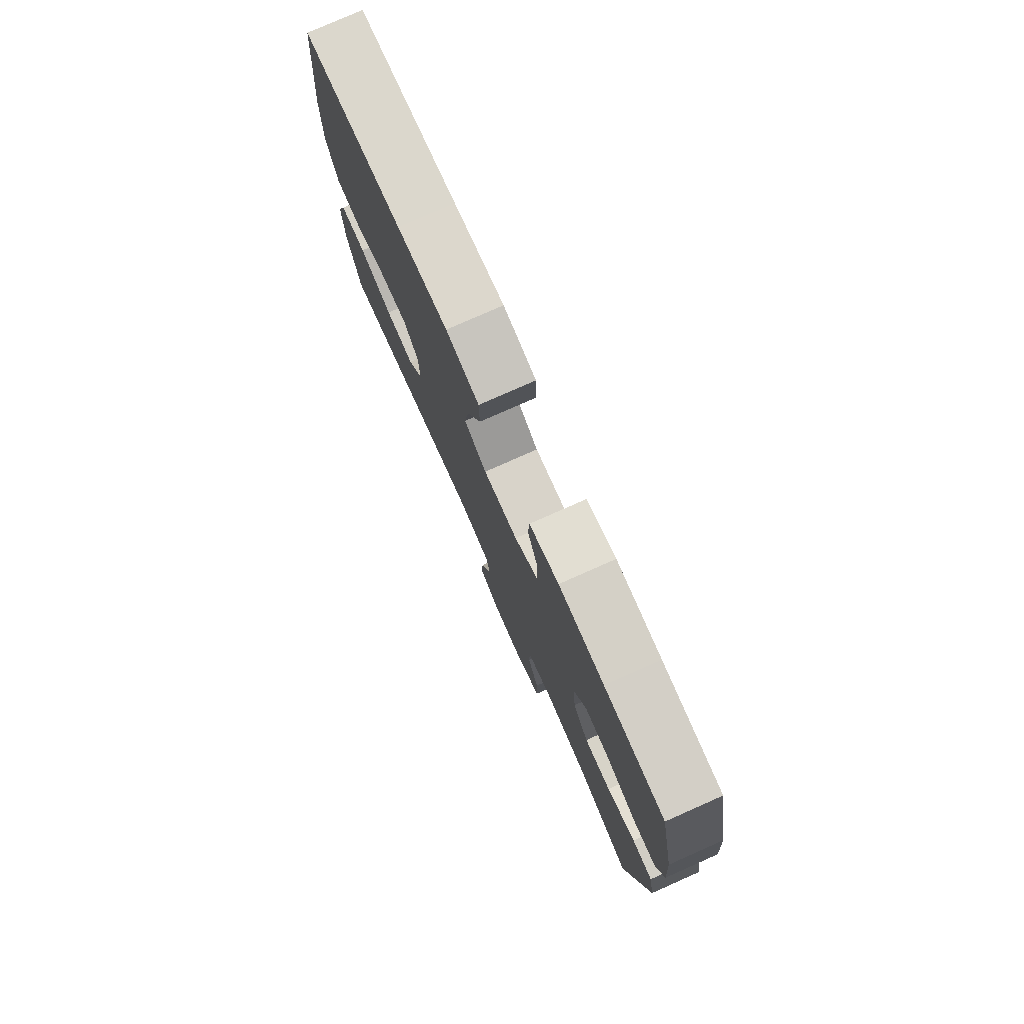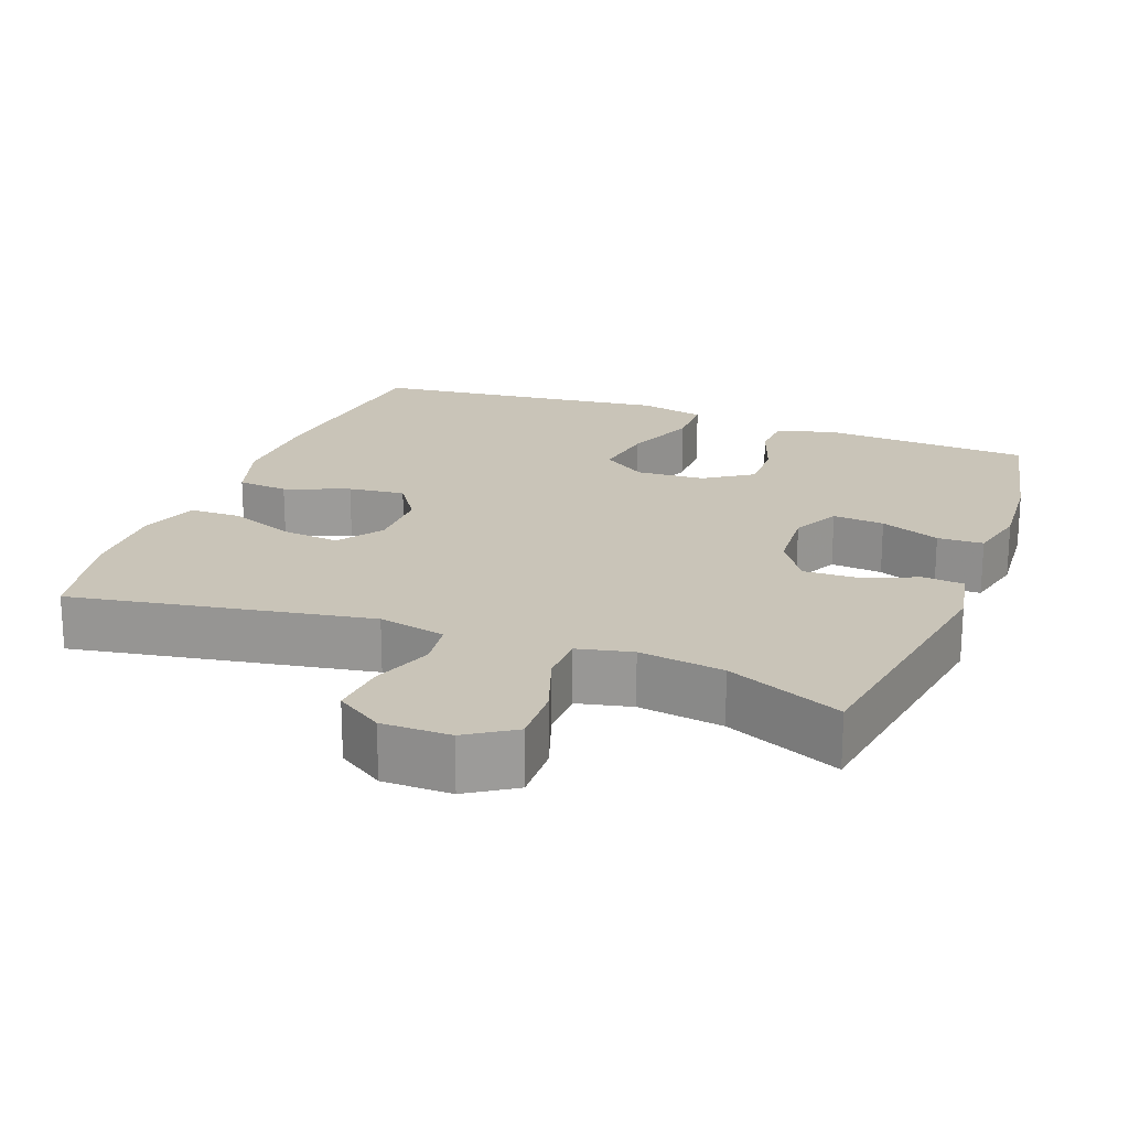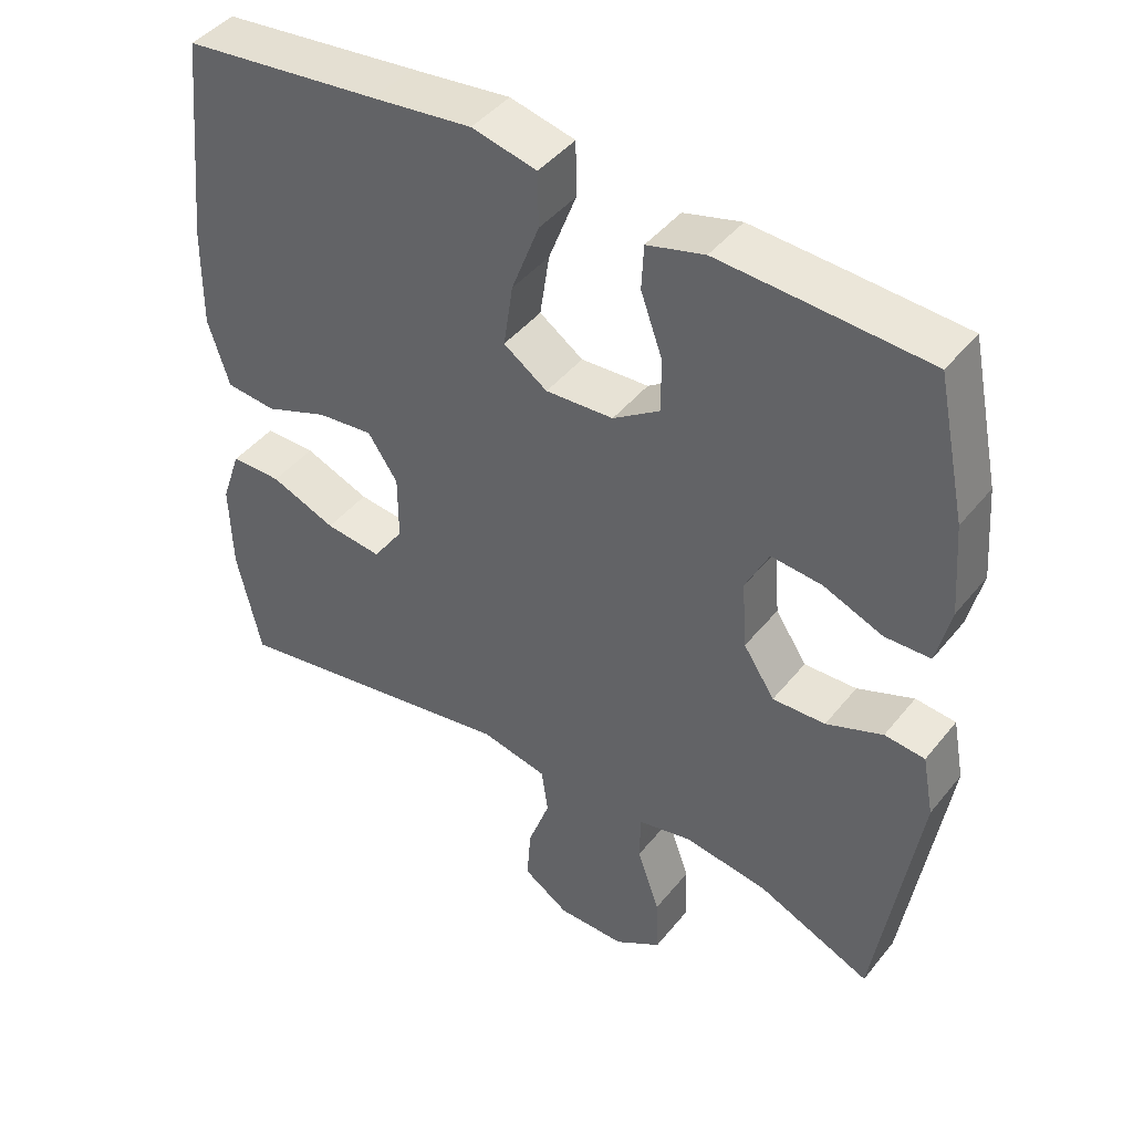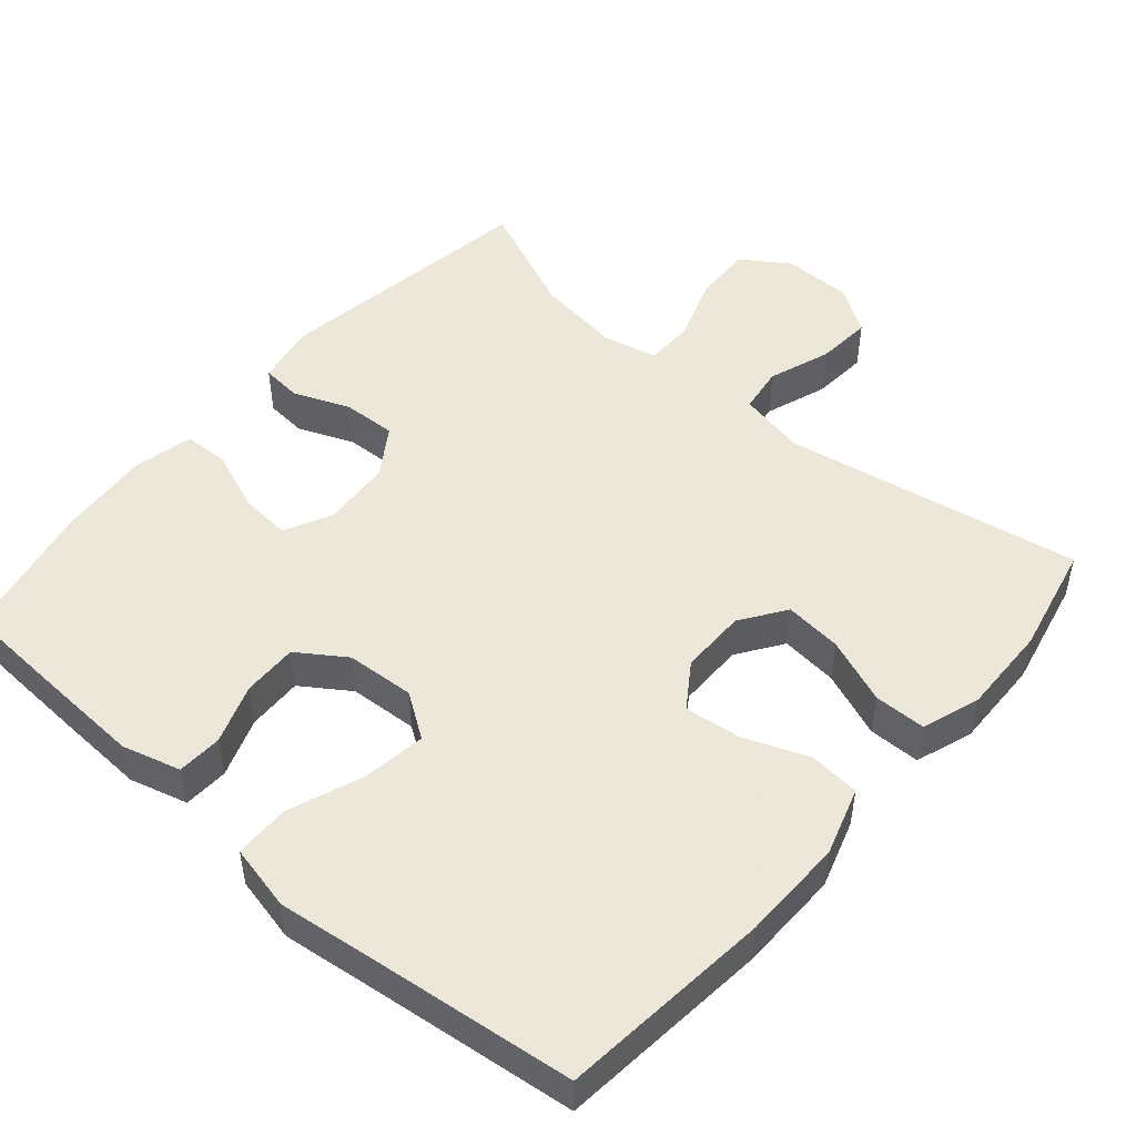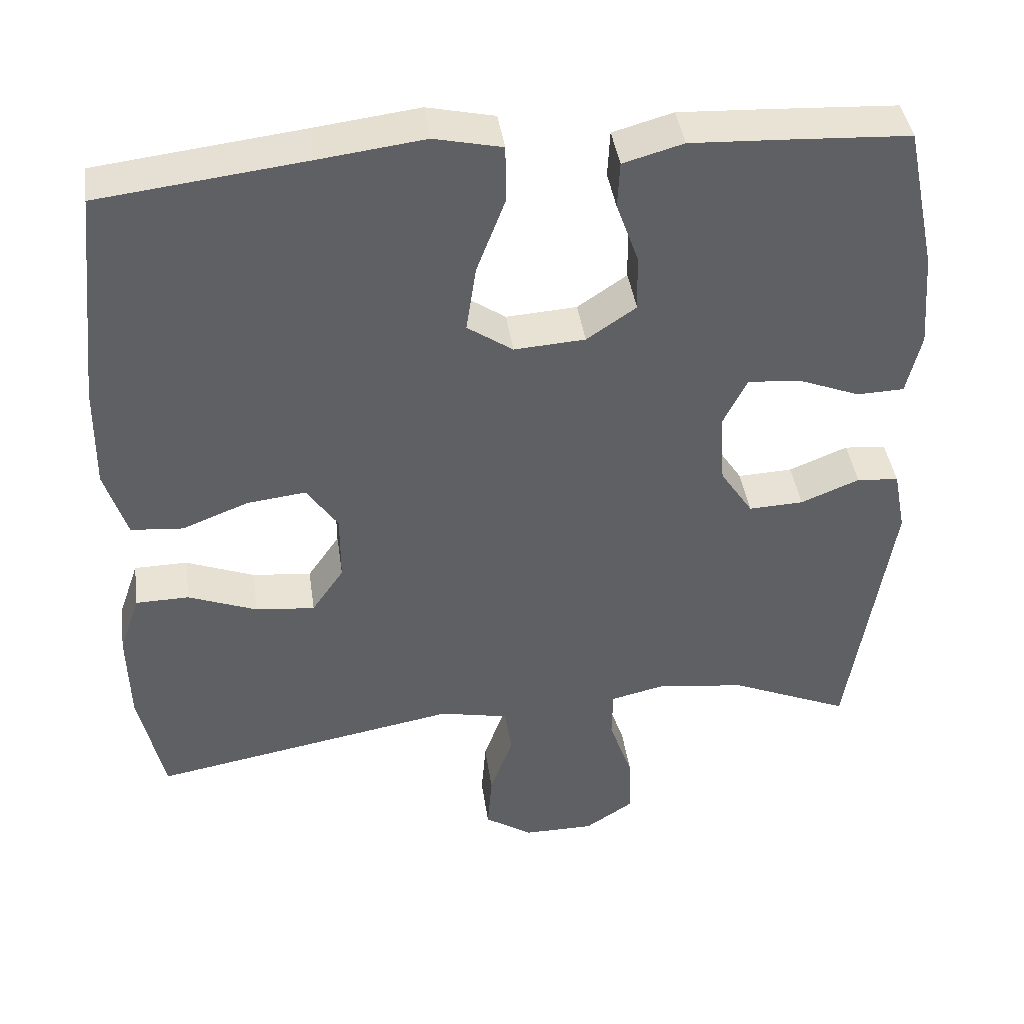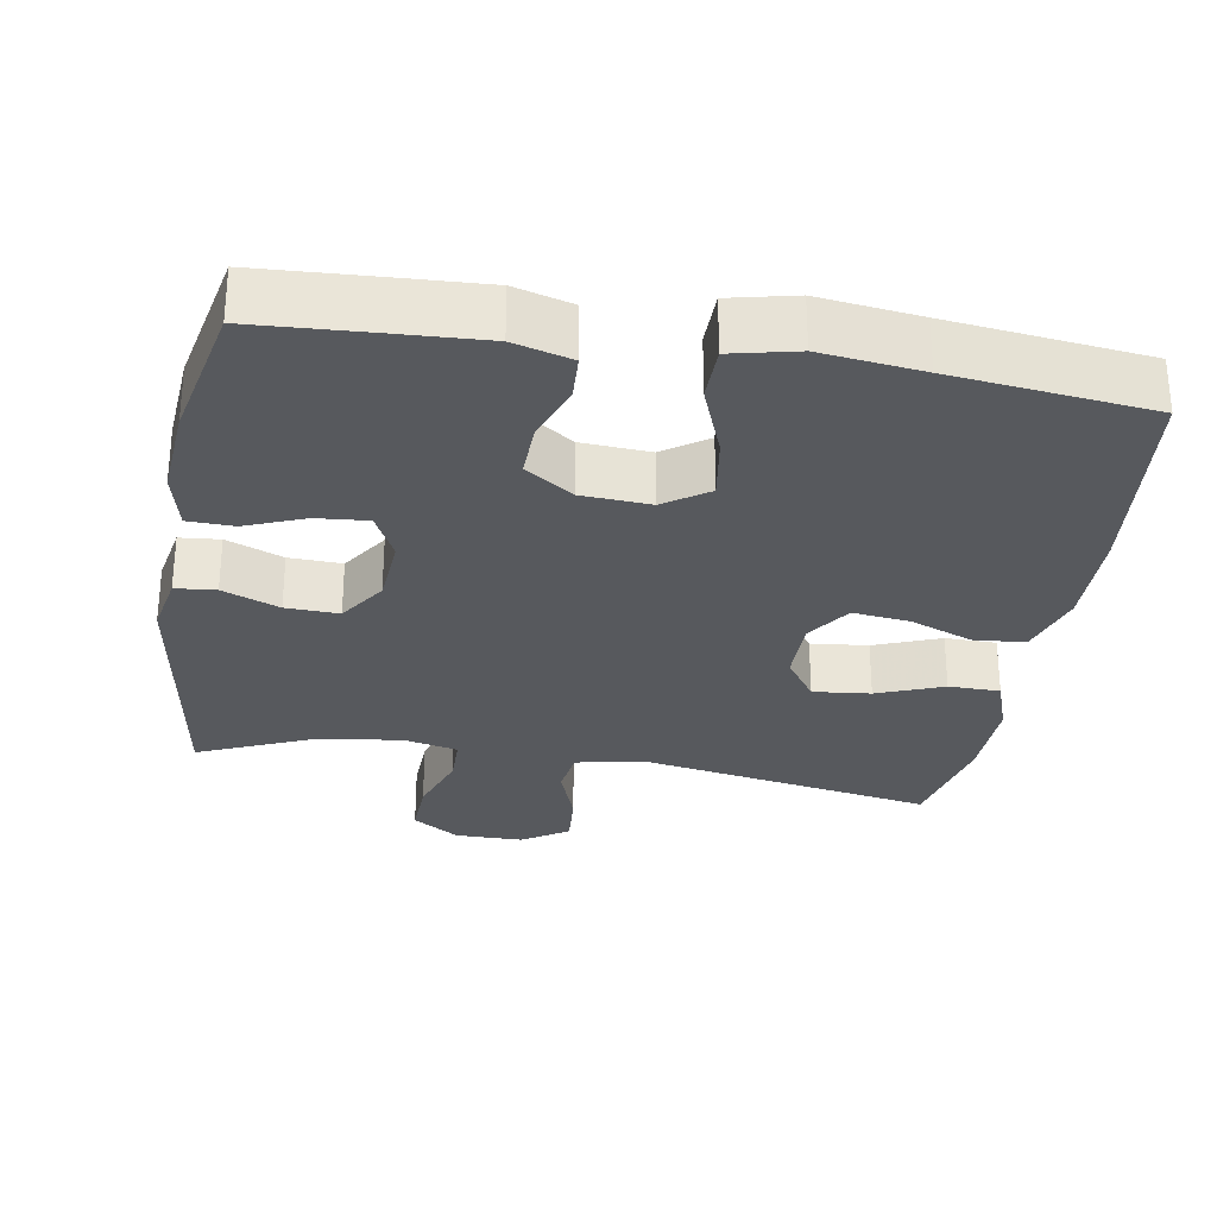
<metadata>
{"format":"obj","ext":"obj","renderer":"f3d","projection":"perspective","resolution":1024,"background":"white","views":[{"elev":78.5,"azim":-113.9,"up":"+Z"},{"elev":20.2,"azim":-159.1,"up":"+Y"},{"elev":44.2,"azim":-144.0,"up":"+Z"},{"elev":49.6,"azim":40.8,"up":"+Y"},{"elev":41.5,"azim":171.9,"up":"+Z"},{"elev":-29.1,"azim":-9.5,"up":"+Y"}]}
</metadata>
<code>
v 0.5 0.07 -0.5
v 0.096 0.07 -0.428
v 0.005 0.07 -0.447
v -0.004 0.07 -0.51
v 0.026 0.07 -0.594
v 0.032 0.07 -0.67
v -0.031 0.07 -0.711
v -0.124 0.07 -0.711
v -0.188 0.07 -0.669
v -0.185 0.07 -0.589
v -0.154 0.07 -0.5
v -0.155 0.07 -0.434
v -0.229 0.07 -0.417
v -0.344 0.07 -0.433
v -0.5 0.07 -0.5
v -0.556 0.07 -0.139
v -0.54 0.07 -0.056
v -0.485 0.07 -0.051
v -0.408 0.07 -0.082
v -0.336 0.07 -0.085
v -0.293 0.07 -0.02
v -0.286 0.07 0.074
v -0.318 0.07 0.139
v -0.388 0.07 0.133
v -0.469 0.07 0.101
v -0.531 0.07 0.103
v -0.55 0.07 0.184
v -0.54 0.07 0.309
v -0.5 0.07 0.5
v -0.338 0.07 0.509
v -0.216 0.07 0.515
v -0.137 0.07 0.493
v -0.134 0.07 0.432
v -0.163 0.07 0.351
v -0.165 0.07 0.276
v -0.1 0.07 0.232
v -0.007 0.07 0.226
v 0.053 0.07 0.267
v 0.04 0.07 0.354
v 0.002 0.07 0.454
v 0.003 0.07 0.529
v 0.092 0.07 0.549
v 0.229 0.07 0.532
v 0.5 0.07 0.5
v 0.53 0.07 0.213
v 0.532 0.07 0.074
v 0.503 0.07 -0.018
v 0.434 0.07 -0.024
v 0.347 0.07 0.01
v 0.27 0.07 0.019
v 0.229 0.07 -0.041
v 0.229 0.07 -0.131
v 0.271 0.07 -0.192
v 0.349 0.07 -0.184
v 0.439 0.07 -0.149
v 0.509 0.07 -0.15
v 0.536 0.07 -0.228
v 0.533 0.07 -0.35
v 0.5 0 -0.5
v 0.096 0 -0.428
v 0.005 0 -0.447
v -0.004 0 -0.51
v 0.026 0 -0.594
v 0.032 0 -0.67
v -0.031 0 -0.711
v -0.124 0 -0.711
v -0.188 0 -0.669
v -0.185 0 -0.589
v -0.154 0 -0.5
v -0.155 0 -0.434
v -0.229 0 -0.417
v -0.344 0 -0.433
v -0.5 0 -0.5
v -0.556 0 -0.139
v -0.54 0 -0.056
v -0.485 0 -0.051
v -0.408 0 -0.082
v -0.336 0 -0.085
v -0.293 0 -0.02
v -0.286 0 0.074
v -0.318 0 0.139
v -0.388 0 0.133
v -0.469 0 0.101
v -0.531 0 0.103
v -0.55 0 0.184
v -0.54 0 0.309
v -0.5 0 0.5
v -0.338 0 0.509
v -0.216 0 0.515
v -0.137 0 0.493
v -0.134 0 0.432
v -0.163 0 0.351
v -0.165 0 0.276
v -0.1 0 0.232
v -0.007 0 0.226
v 0.053 0 0.267
v 0.04 0 0.354
v 0.002 0 0.454
v 0.003 0 0.529
v 0.092 0 0.549
v 0.229 0 0.532
v 0.5 0 0.5
v 0.53 0 0.213
v 0.532 0 0.074
v 0.503 0 -0.018
v 0.434 0 -0.024
v 0.347 0 0.01
v 0.27 0 0.019
v 0.229 0 -0.041
v 0.229 0 -0.131
v 0.271 0 -0.192
v 0.349 0 -0.184
v 0.439 0 -0.149
v 0.509 0 -0.15
v 0.536 0 -0.228
v 0.533 0 -0.35
f 57 58 1 2
f 54 55 56 57
f 53 54 57 2
f 52 53 2 3
f 51 52 3
f 46 47 48 49
f 46 49 50
f 43 44 45 46
f 43 46 50
f 42 43 50 51
f 39 40 41 42
f 38 39 42 51
f 31 32 33 34
f 31 34 35
f 30 31 35
f 29 30 35
f 28 29 35 36
f 24 25 26 27
f 23 24 27 28
f 16 17 18 19
f 14 15 16 19
f 13 14 19 20
f 12 13 20 21
f 8 9 10 11
f 8 11 12
f 7 8 12
f 4 5 6 7
f 4 7 12 21
f 37 38 51 3
f 23 28 36
f 22 23 36 37
f 21 22 37
f 3 4 21 37
f 60 59 116 115
f 115 114 113 112
f 60 115 112 111
f 61 60 111 110
f 61 110 109
f 107 106 105 104
f 108 107 104
f 104 103 102 101
f 108 104 101
f 109 108 101 100
f 100 99 98 97
f 109 100 97 96
f 92 91 90 89
f 93 92 89
f 93 89 88
f 93 88 87
f 94 93 87 86
f 85 84 83 82
f 86 85 82 81
f 77 76 75 74
f 77 74 73 72
f 78 77 72 71
f 79 78 71 70
f 69 68 67 66
f 70 69 66
f 70 66 65
f 65 64 63 62
f 79 70 65 62
f 61 109 96 95
f 94 86 81
f 95 94 81 80
f 95 80 79
f 95 79 62 61
f 1 59 60 2
f 2 60 61 3
f 3 61 62 4
f 4 62 63 5
f 5 63 64 6
f 6 64 65 7
f 7 65 66 8
f 8 66 67 9
f 9 67 68 10
f 10 68 69 11
f 11 69 70 12
f 12 70 71 13
f 13 71 72 14
f 14 72 73 15
f 15 73 74 16
f 16 74 75 17
f 17 75 76 18
f 18 76 77 19
f 19 77 78 20
f 20 78 79 21
f 21 79 80 22
f 22 80 81 23
f 23 81 82 24
f 24 82 83 25
f 25 83 84 26
f 26 84 85 27
f 27 85 86 28
f 28 86 87 29
f 29 87 88 30
f 30 88 89 31
f 31 89 90 32
f 32 90 91 33
f 33 91 92 34
f 34 92 93 35
f 35 93 94 36
f 36 94 95 37
f 37 95 96 38
f 38 96 97 39
f 39 97 98 40
f 40 98 99 41
f 41 99 100 42
f 42 100 101 43
f 43 101 102 44
f 44 102 103 45
f 45 103 104 46
f 46 104 105 47
f 47 105 106 48
f 48 106 107 49
f 49 107 108 50
f 50 108 109 51
f 51 109 110 52
f 52 110 111 53
f 53 111 112 54
f 54 112 113 55
f 55 113 114 56
f 56 114 115 57
f 57 115 116 58
f 58 116 59 1

</code>
